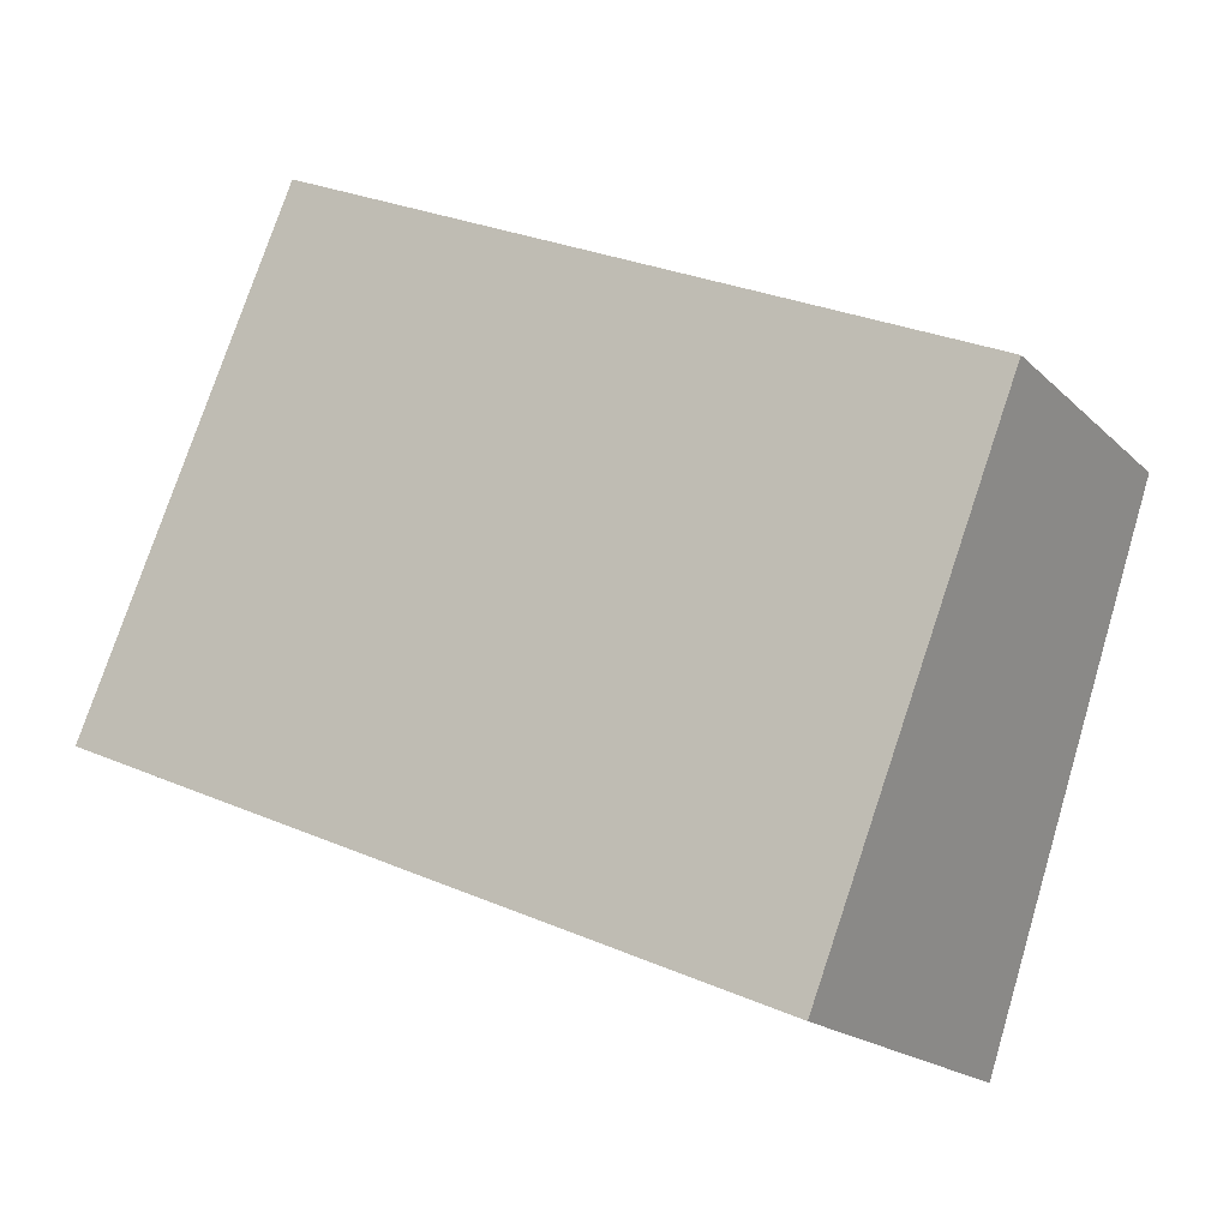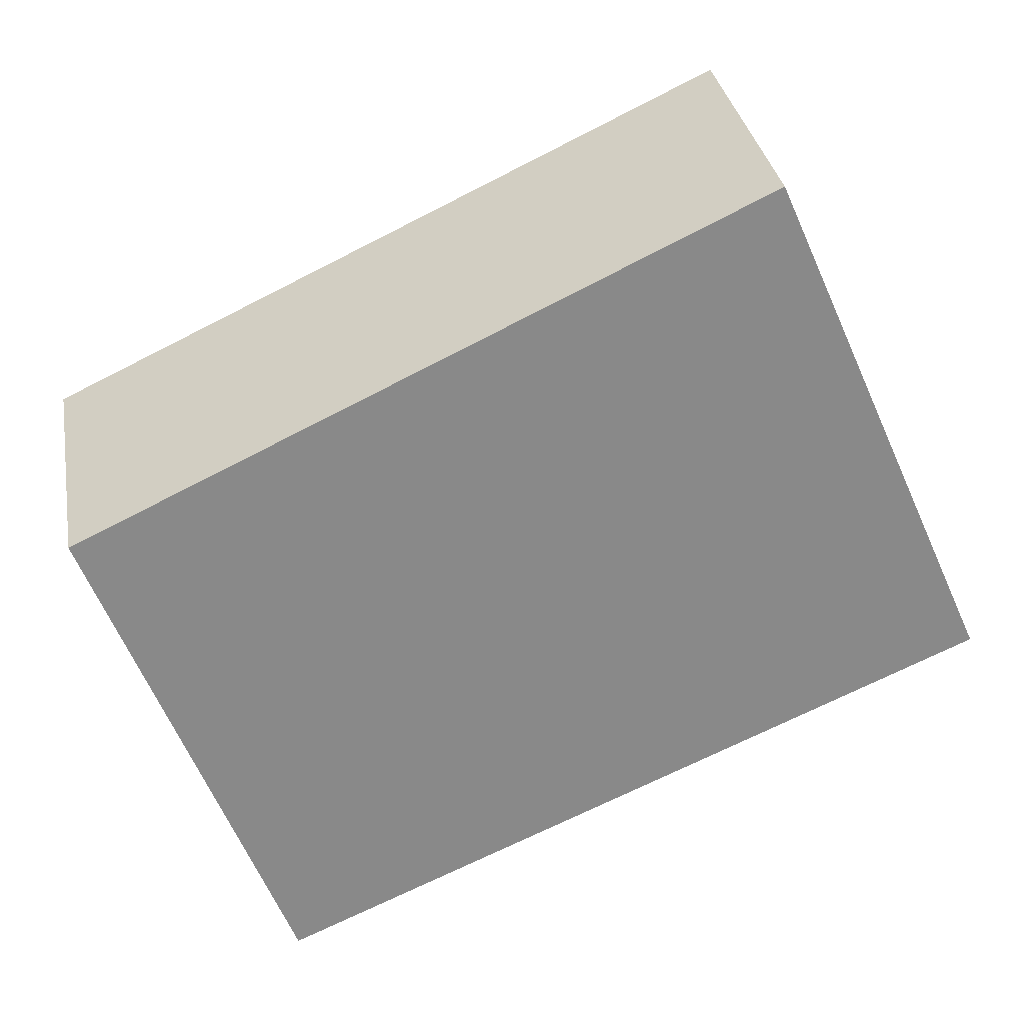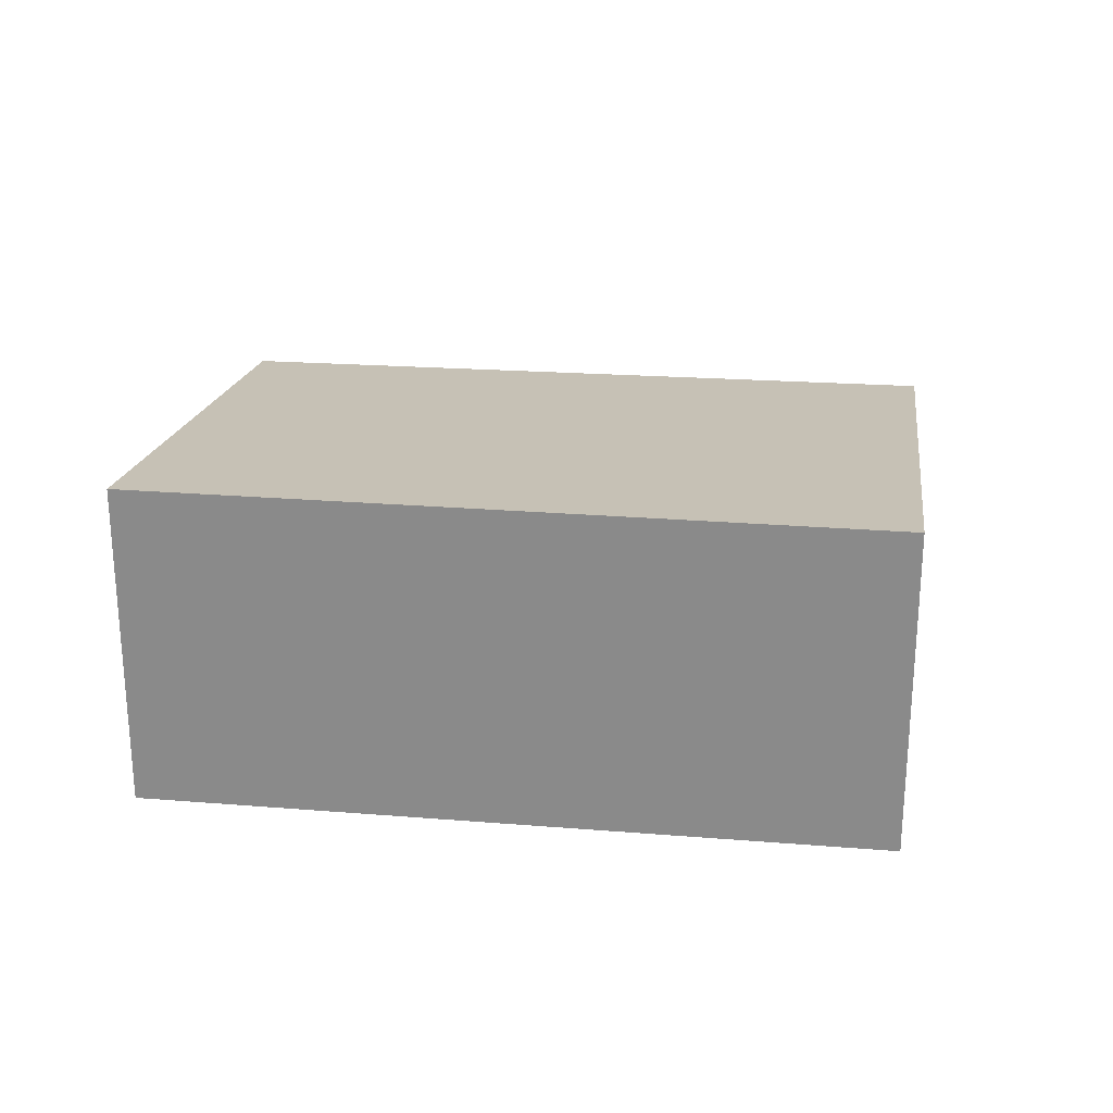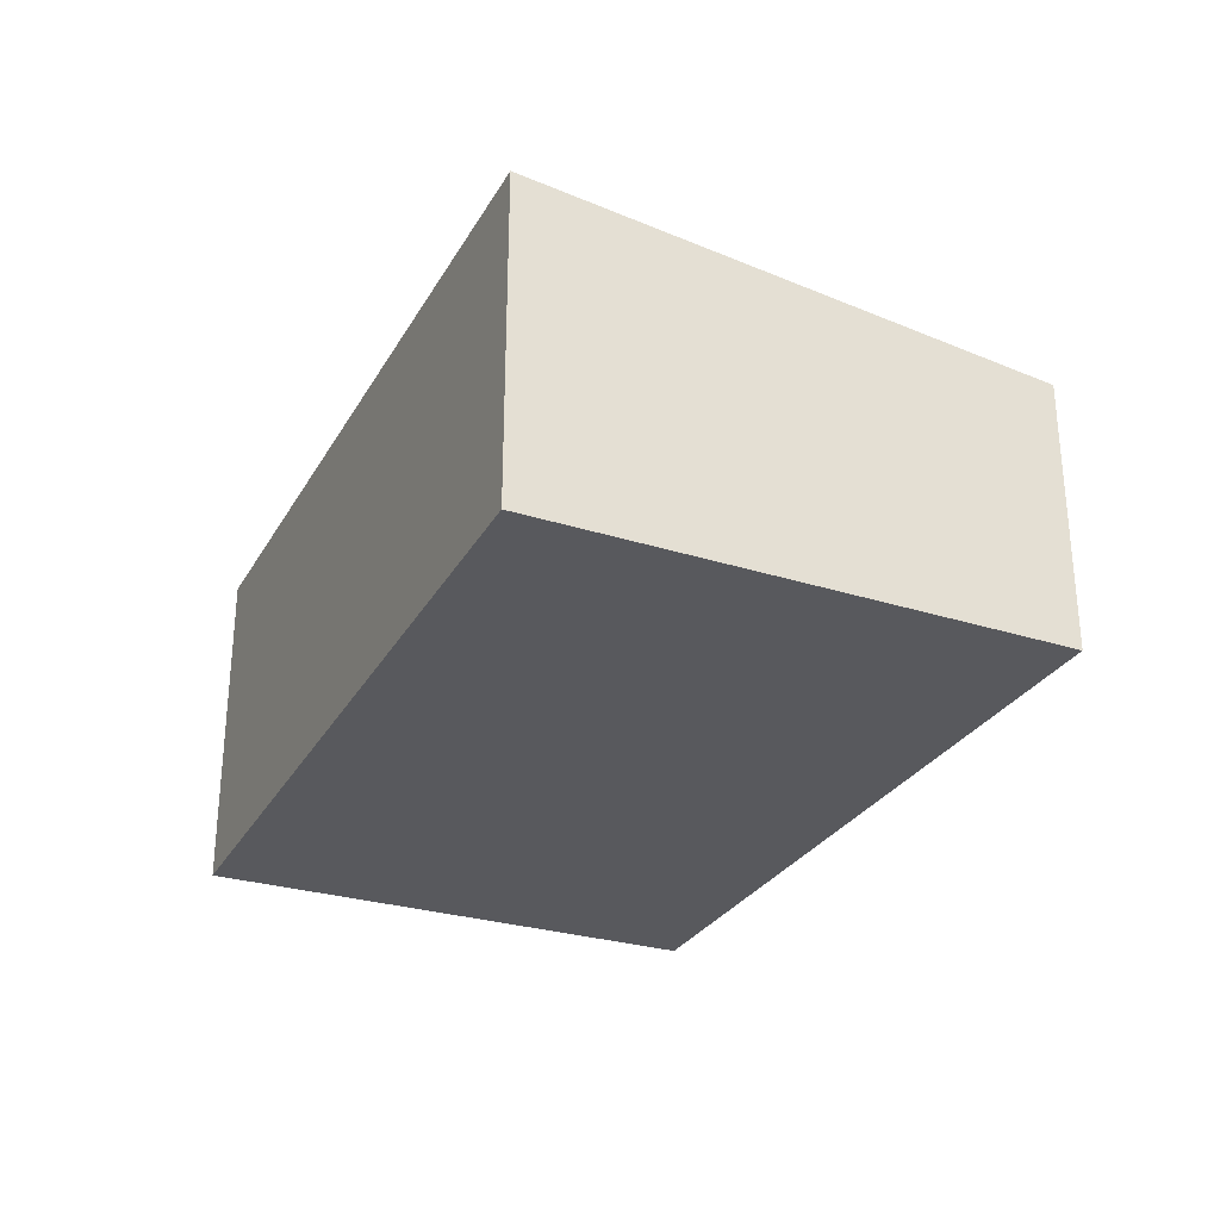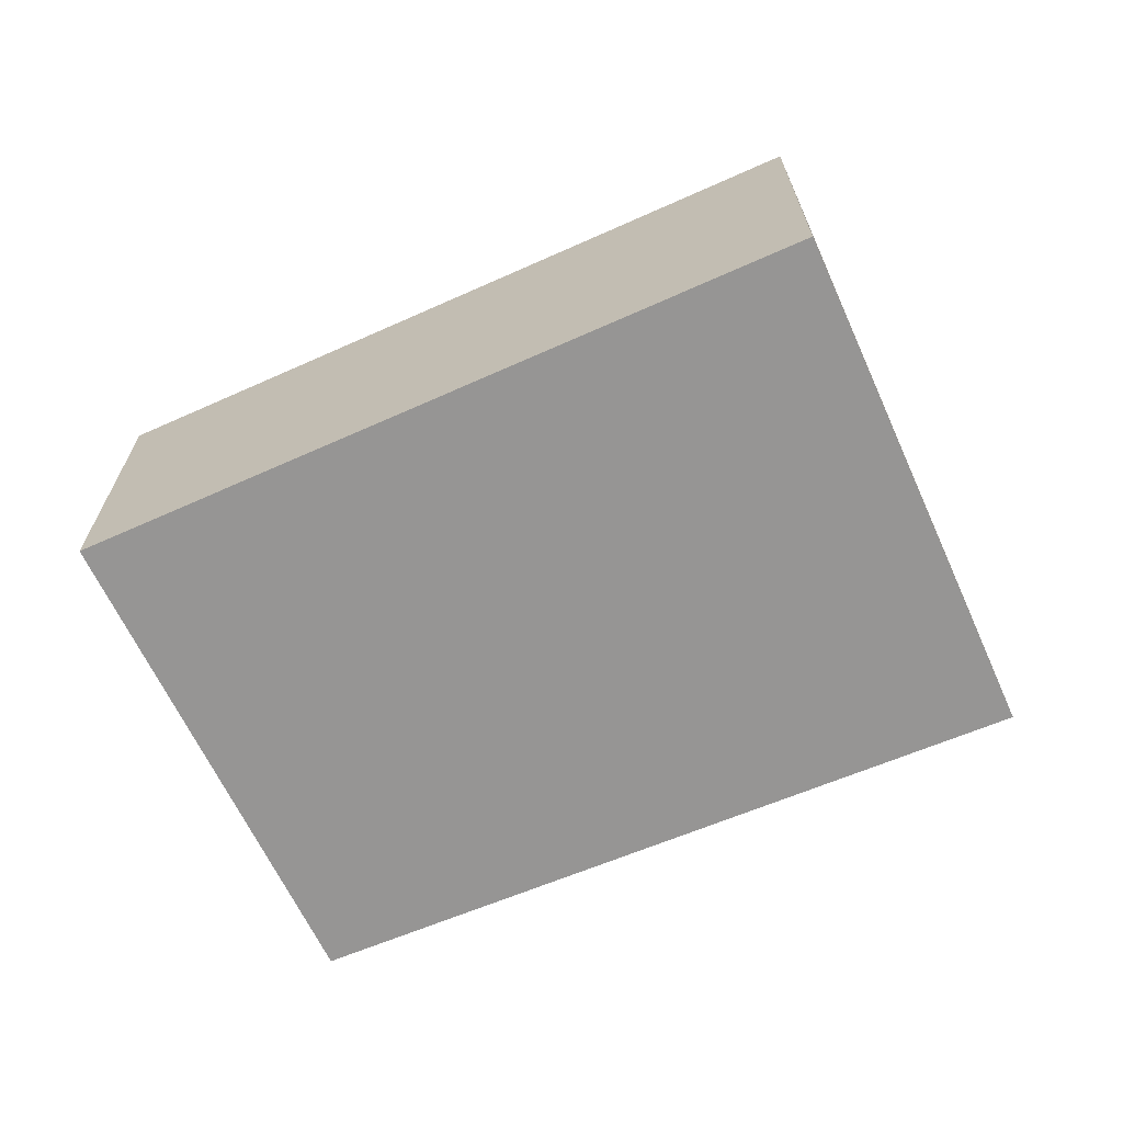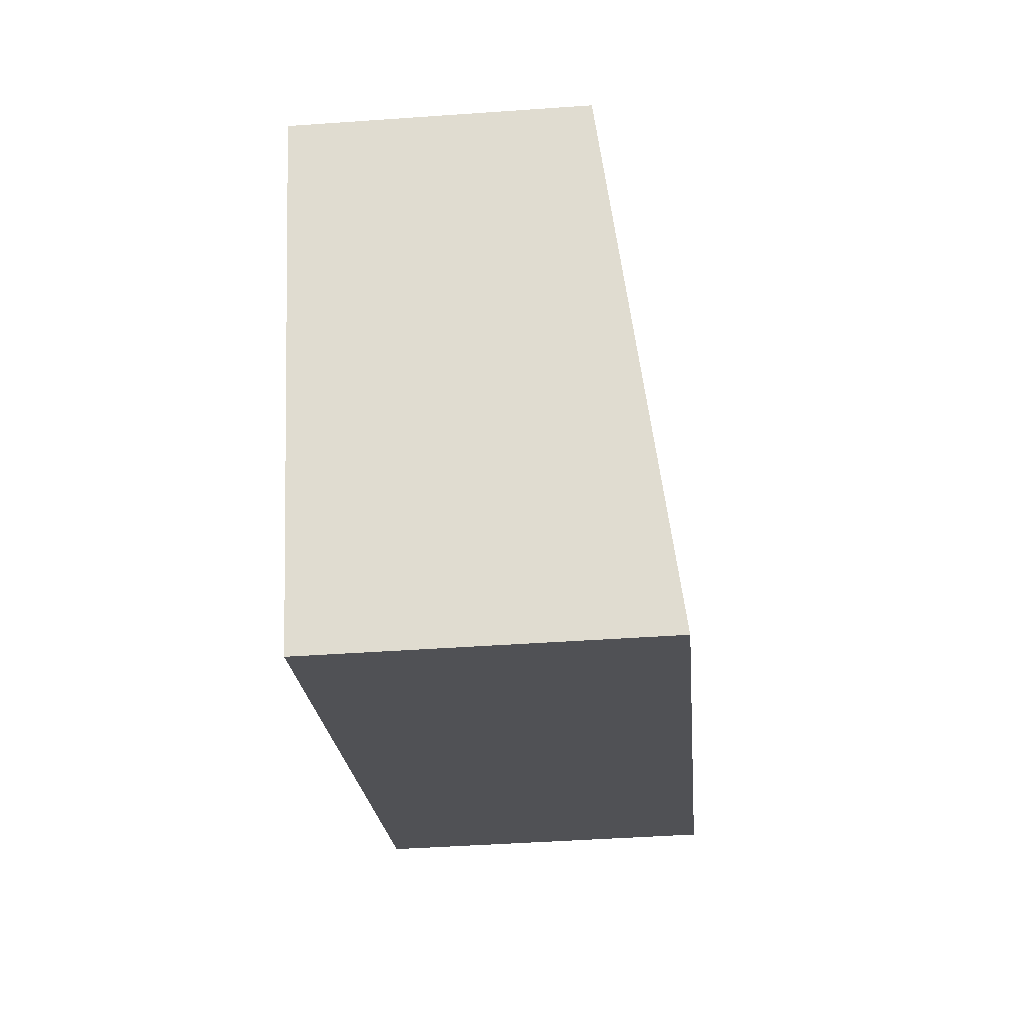
<metadata>
{"format":"obj","ext":"obj","renderer":"f3d","projection":"perspective","resolution":1024,"background":"white","views":[{"elev":-18.1,"azim":29.8,"up":"+Z"},{"elev":33.3,"azim":169.9,"up":"+Z"},{"elev":25.2,"azim":-149.3,"up":"+Y"},{"elev":-30.2,"azim":-91.6,"up":"+Y"},{"elev":-67.6,"azim":-132.7,"up":"+Y"},{"elev":-43.6,"azim":94.8,"up":"+Z"}]}
</metadata>
<code>
v  0 2.535 1.552e-16
v  6.644 2.093 1.336
v  5.245 2.535 -2.251
v  1.576 2.073 3.696
v  5.245 1.378e-16 -2.251
v  0 0 0
v  1.576 -2.263e-16 3.696
v  6.644 -8.181e-17 1.336
g defaultobject
f 1 2 3
f 2 1 4
f 5 1 3
f 1 5 6
f 6 4 1
f 4 6 7
f 4 8 2
f 8 4 7
f 2 5 3
f 5 2 8
f 8 6 5
f 6 8 7

</code>
